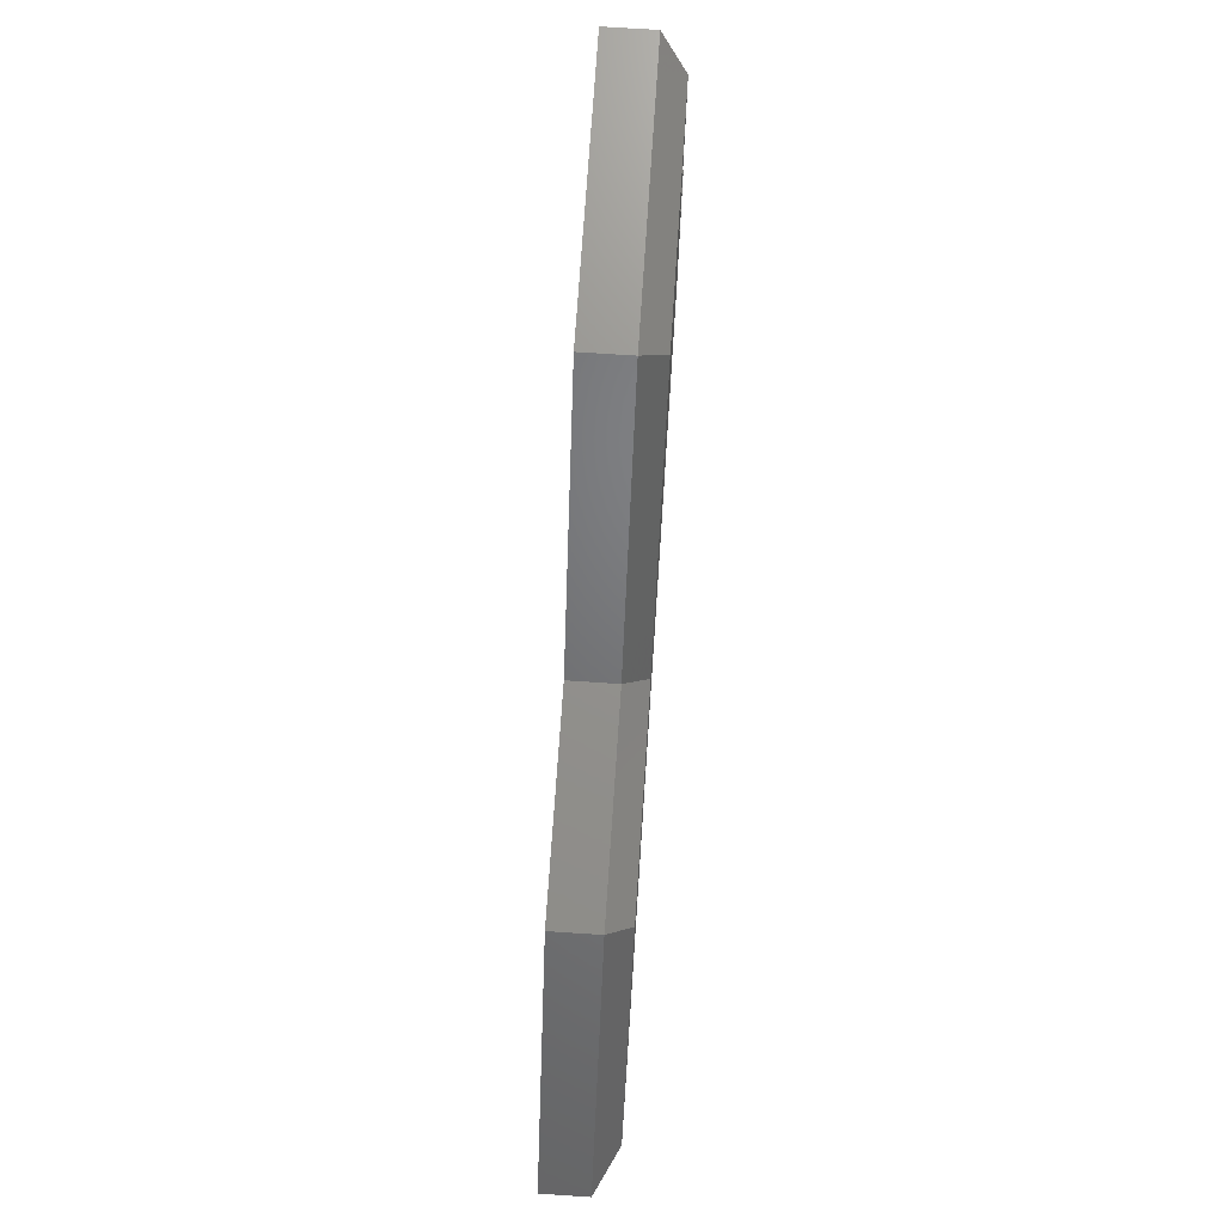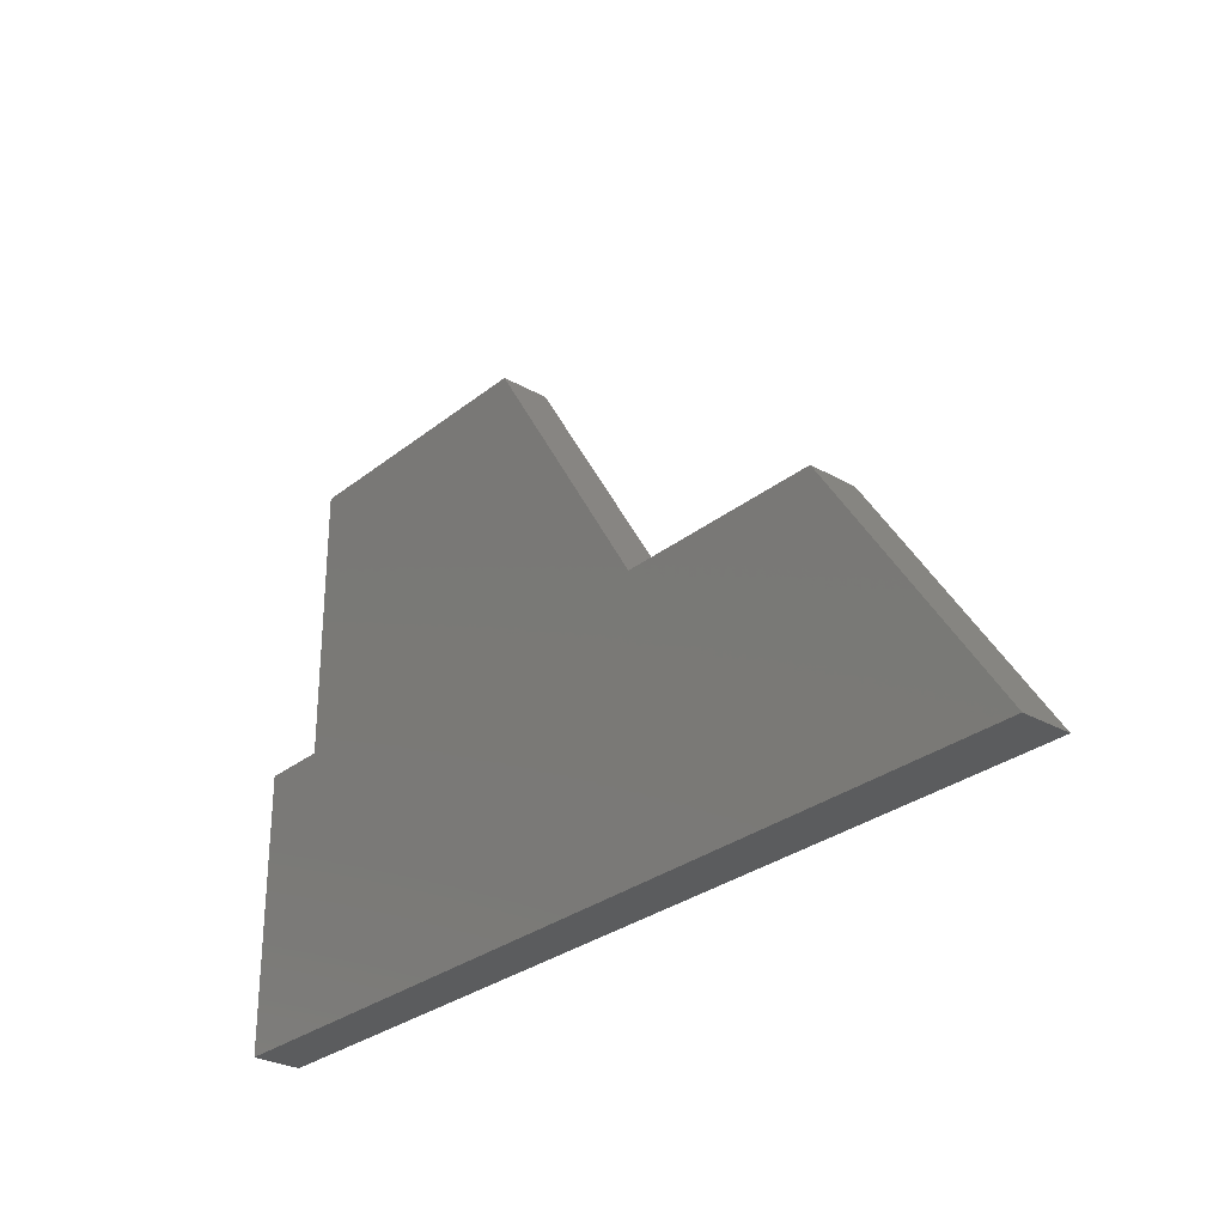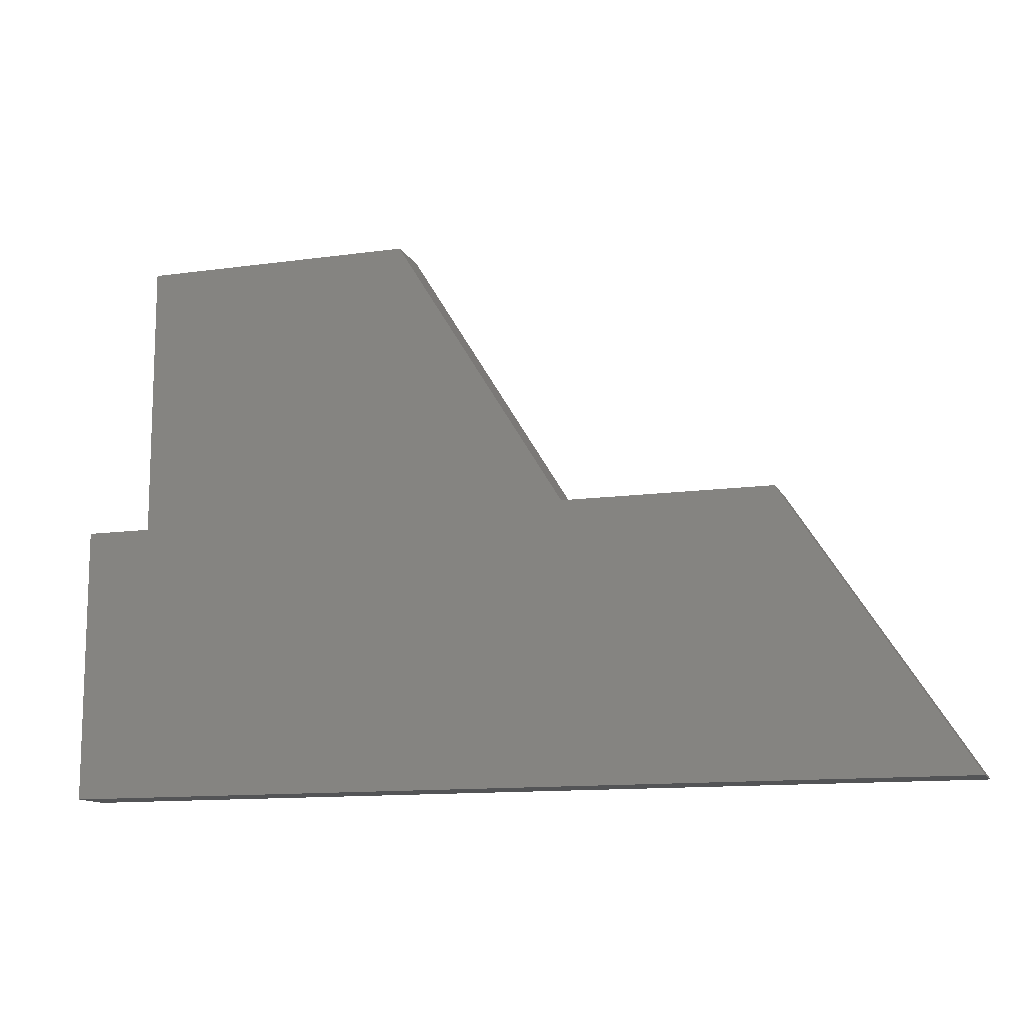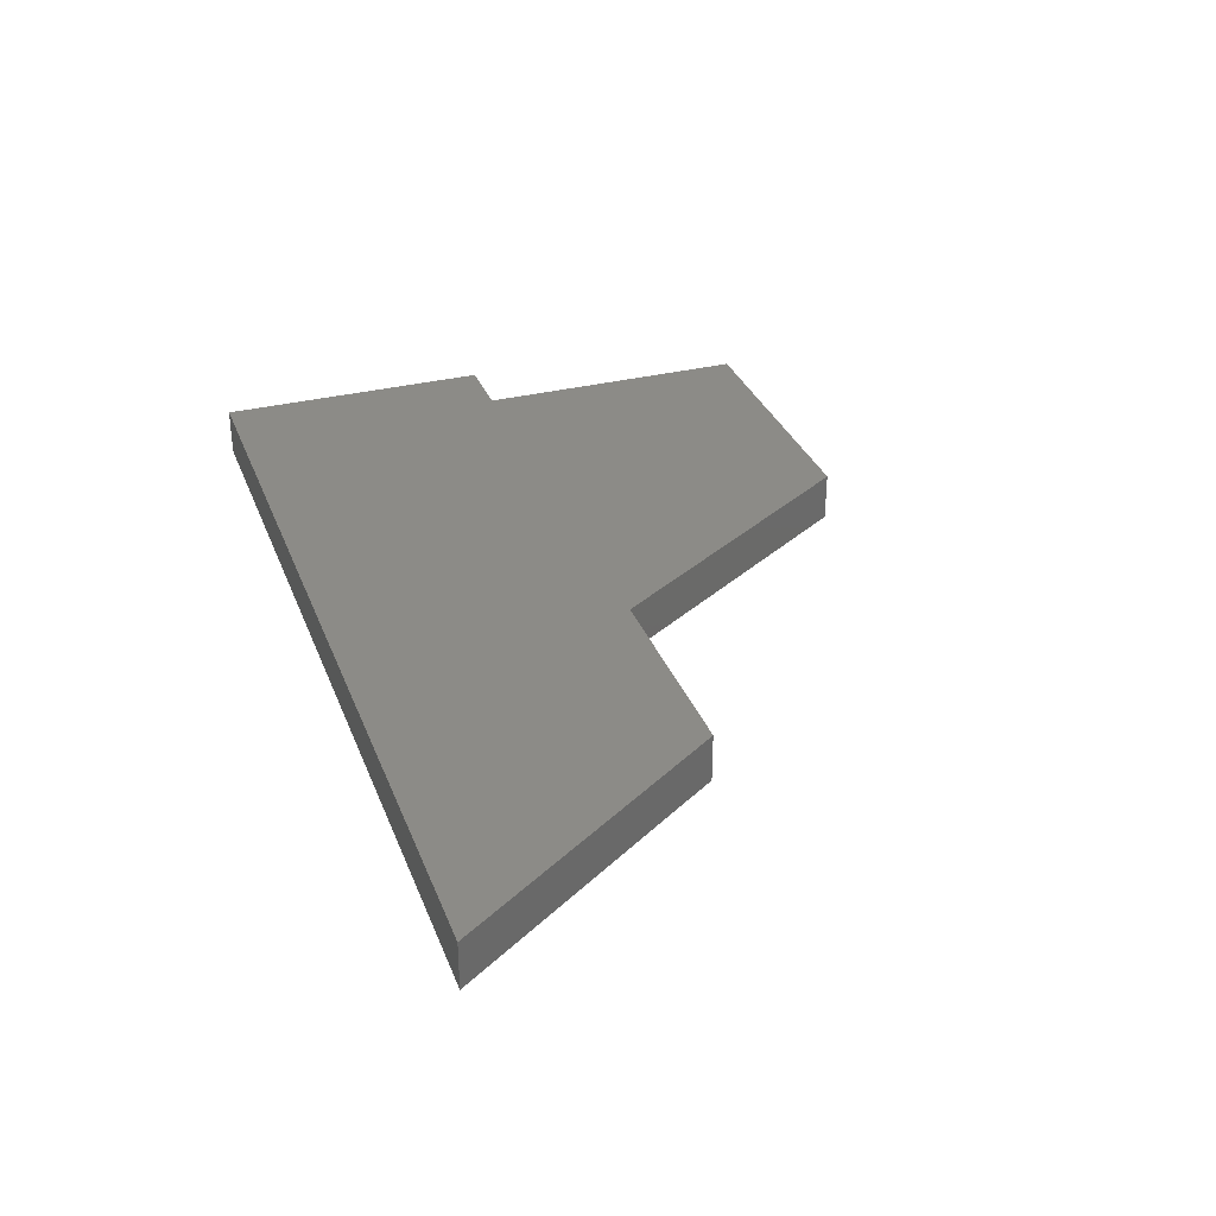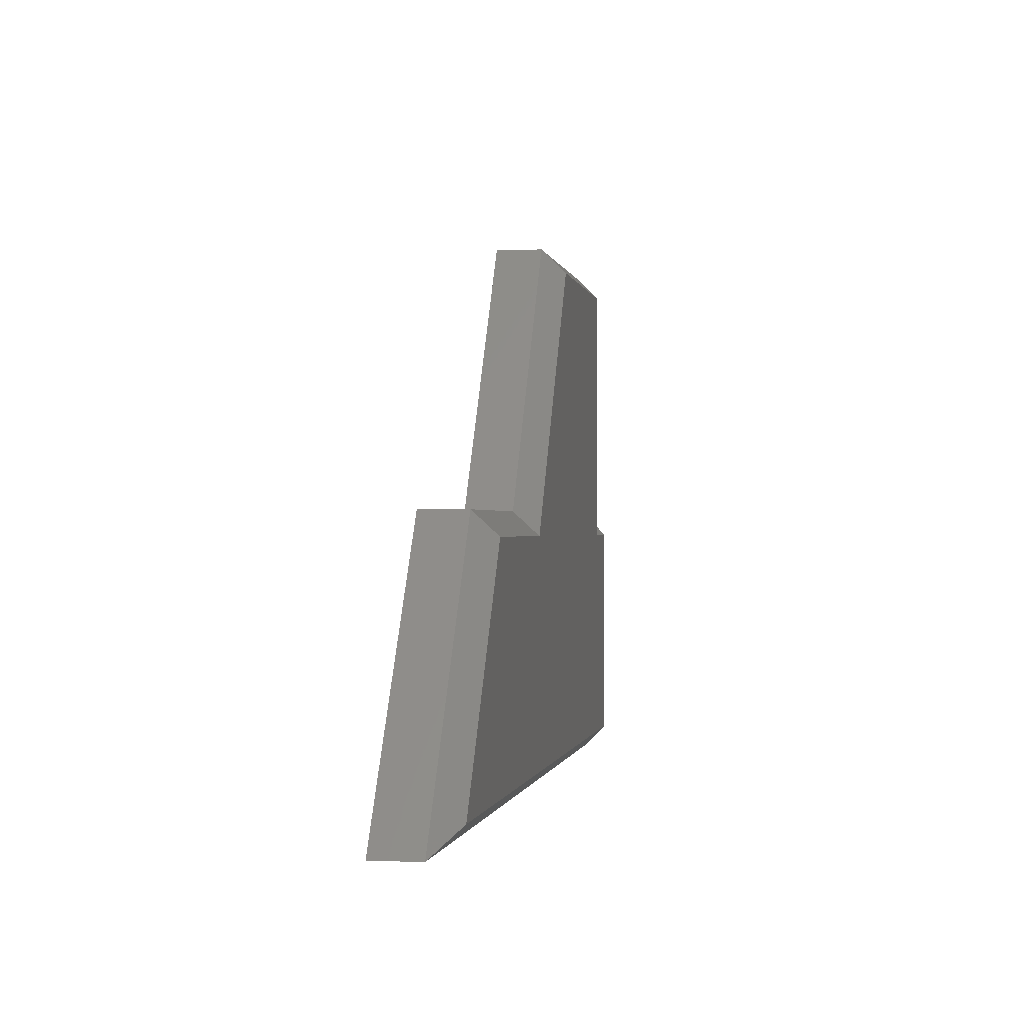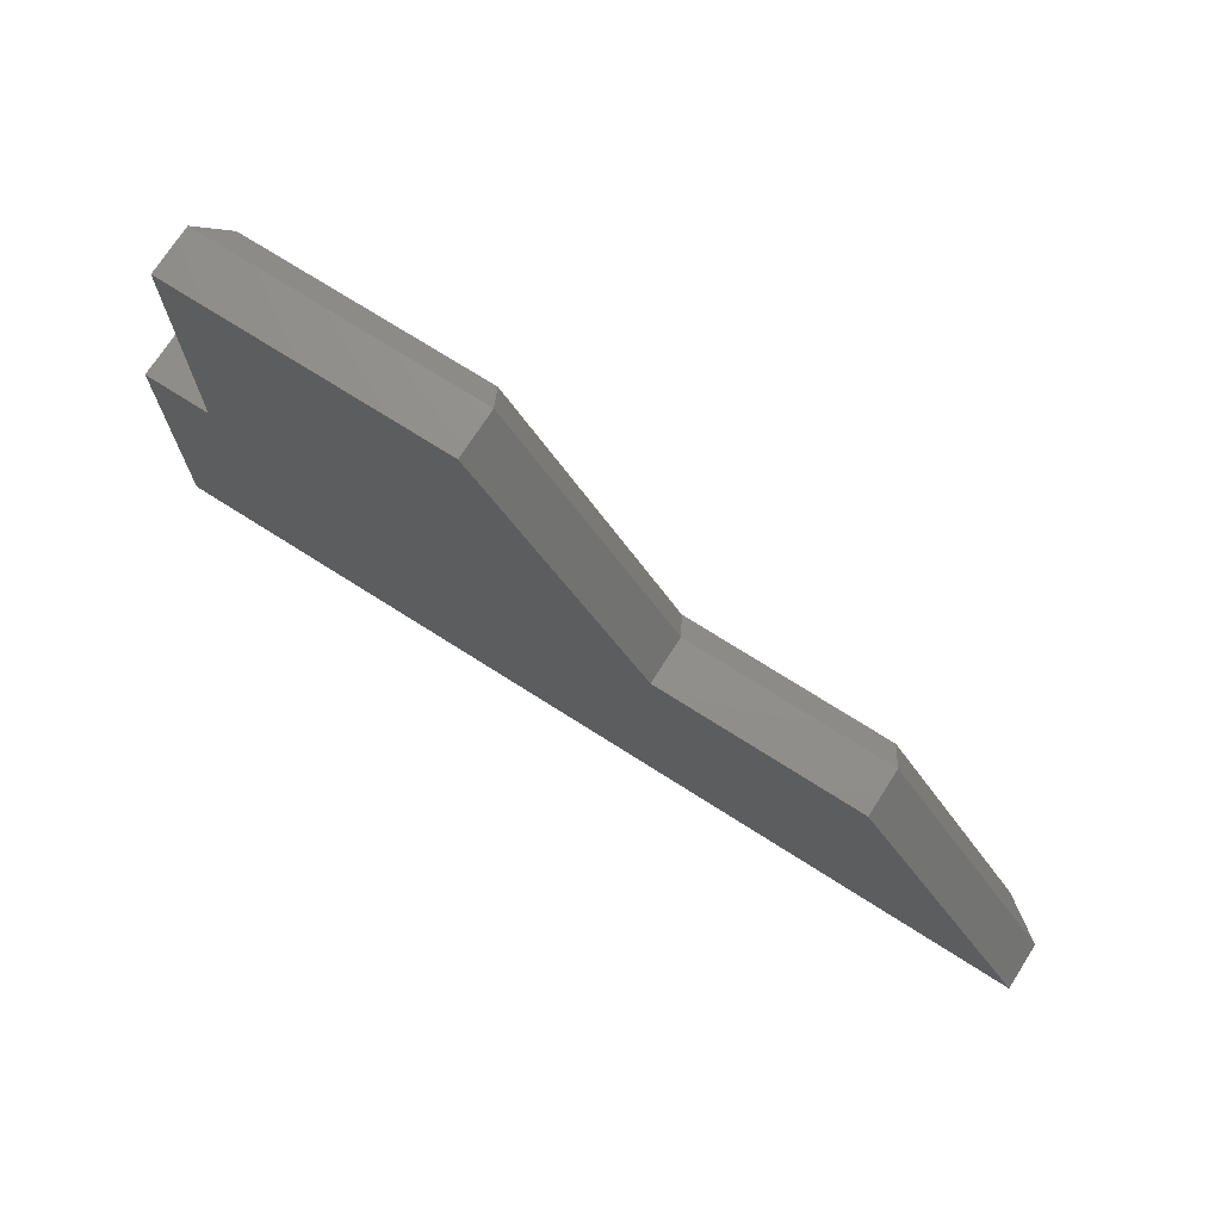
<metadata>
{"format":"stl","ext":"stl","renderer":"f3d","projection":"perspective","resolution":1024,"background":"white","views":[{"elev":71.7,"azim":-86.2,"up":"+Z"},{"elev":-28.8,"azim":-130.3,"up":"+Z"},{"elev":-12.3,"azim":-161.8,"up":"+Z"},{"elev":32.6,"azim":-109.2,"up":"+Y"},{"elev":-0.5,"azim":-79.9,"up":"+Z"},{"elev":72.5,"azim":-147.5,"up":"+Z"}]}
</metadata>
<code>
# stl→obj: 24 verts, 44 faces
v -0.6777 -0.1172 -0.4141
v 0.6953 -0.1172 -0.4141
v 0.6953 -0.1172 -0.03906
v 0.5859 -0.1172 -0.03906
v -0.08765 -0.1172 -0.03906
v -0.432 -0.1172 -0.03906
v 0.1936 -0.1172 0.4141
v 0.5859 -0.1172 0.4141
v -0.4531 -0.07812 1.709e-16
v -0.4531 5.811e-17 0
v -0.75 -0.07812 -0.4531
v -0.75 0 -0.4531
v -0.1094 -0.07812 -5.502e-17
v -0.1094 9.628e-17 -1.11e-16
v 0.1719 -0.07812 0.4531
v 0.1719 1.527e-16 0.4531
v 0.625 -0.07812 0.4531
v 0.625 2.03e-16 0.4531
v 0.625 -0.07812 -1.067e-16
v 0.625 1.778e-16 -1.11e-16
v 0.7344 -0.07812 -1.067e-16
v 0.7344 1.9e-16 -1.11e-16
v 0.7344 -0.07812 -0.4531
v 0.7344 1.648e-16 -0.4531
f 1 2 3
f 1 3 4
f 1 4 5
f 1 5 6
f 5 4 7
f 7 4 8
f 9 10 11
f 11 10 12
f 13 14 9
f 9 14 10
f 15 16 13
f 13 16 14
f 17 18 15
f 15 18 16
f 19 20 17
f 17 20 18
f 21 22 19
f 19 22 20
f 23 24 21
f 21 24 22
f 11 12 23
f 23 12 24
f 13 9 5
f 5 9 6
f 15 13 7
f 7 13 5
f 17 15 8
f 8 15 7
f 19 17 4
f 4 17 8
f 21 19 3
f 3 19 4
f 23 21 2
f 2 21 3
f 11 23 1
f 1 23 2
f 9 11 6
f 6 11 1
f 12 10 14
f 12 14 20
f 12 20 22
f 12 22 24
f 14 16 20
f 20 16 18

</code>
